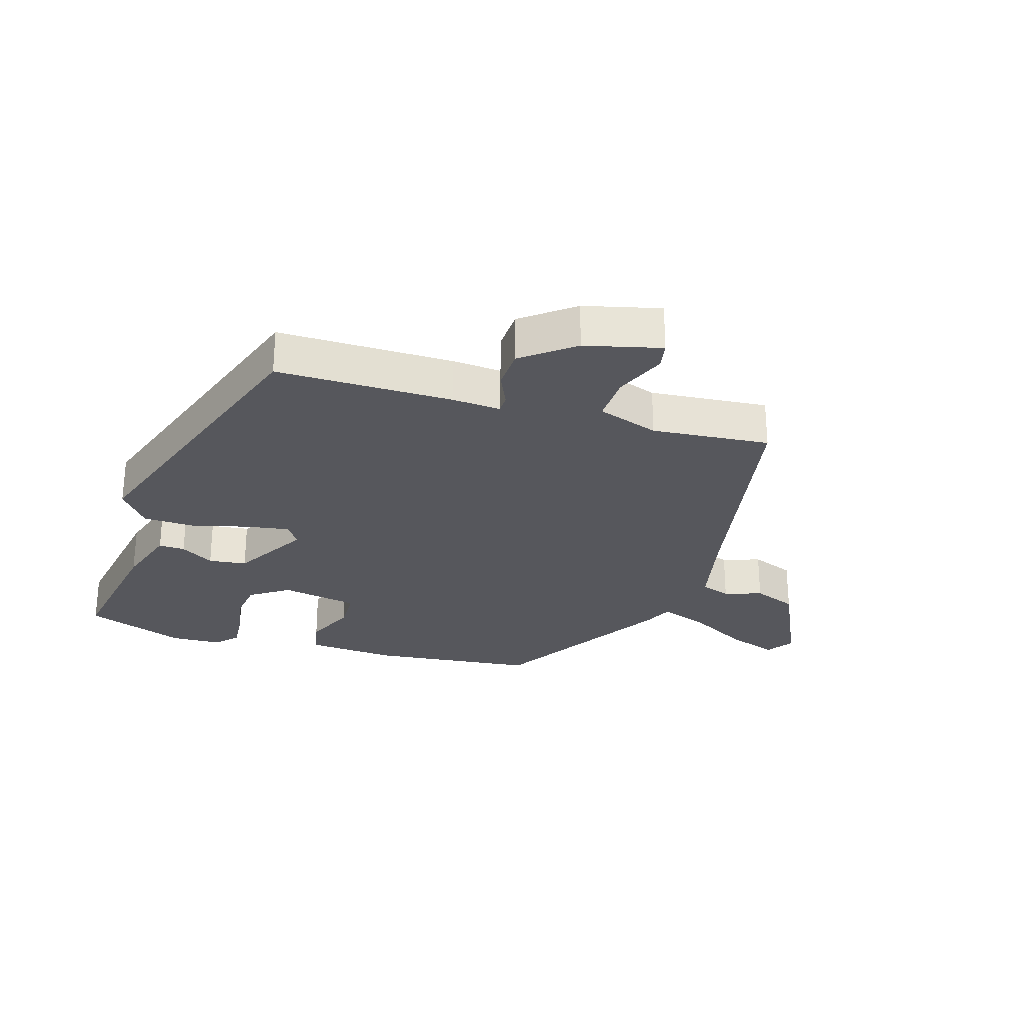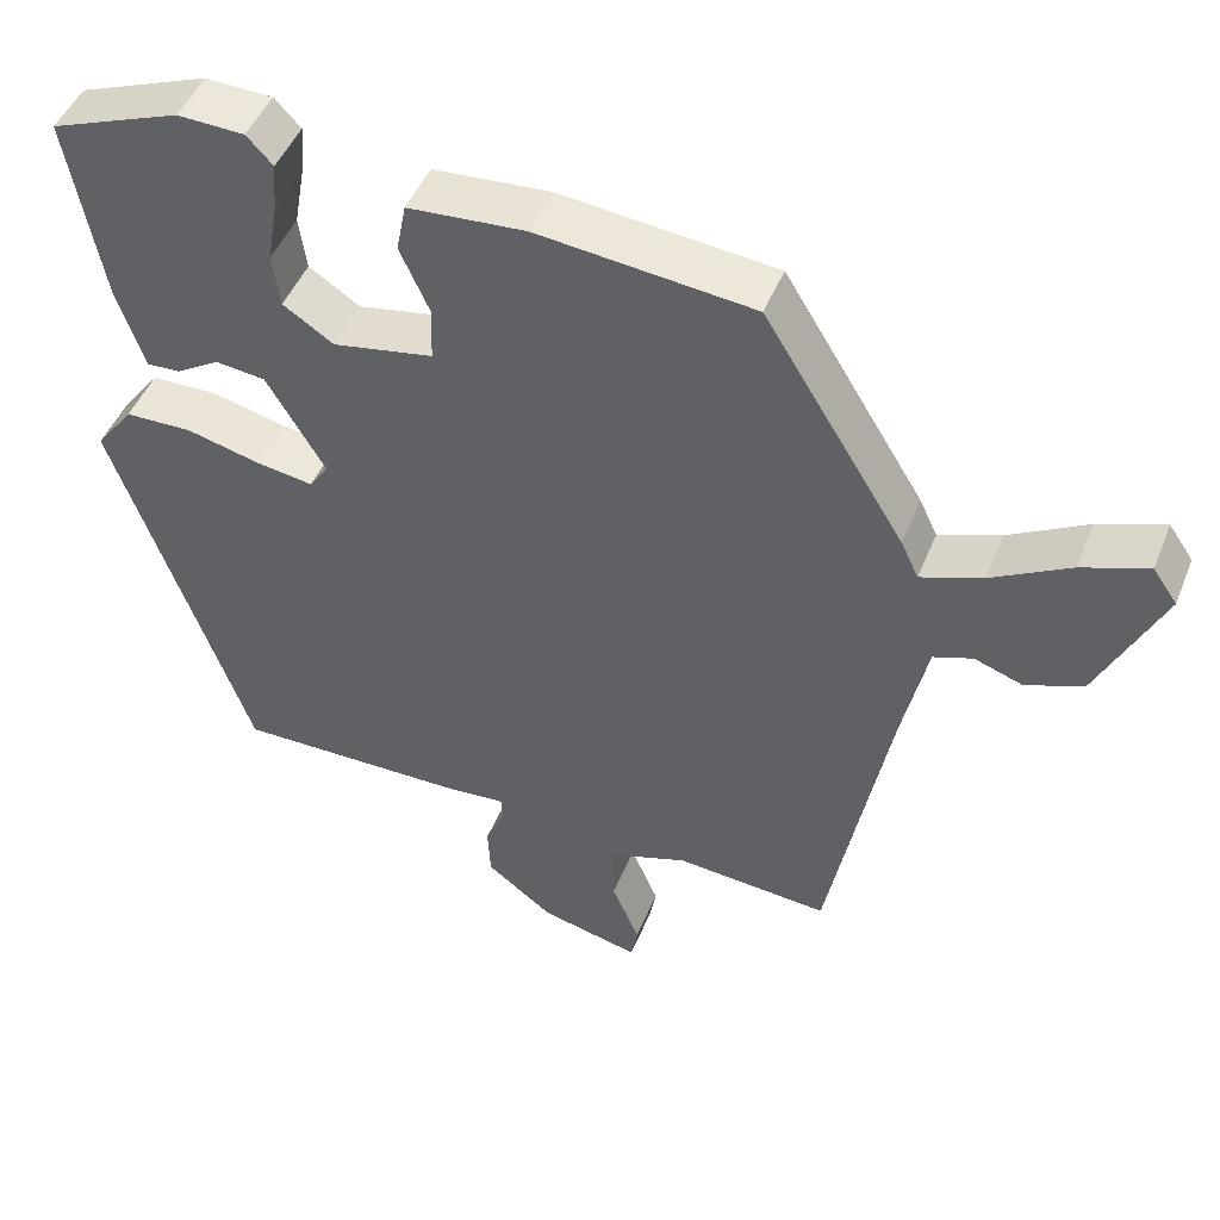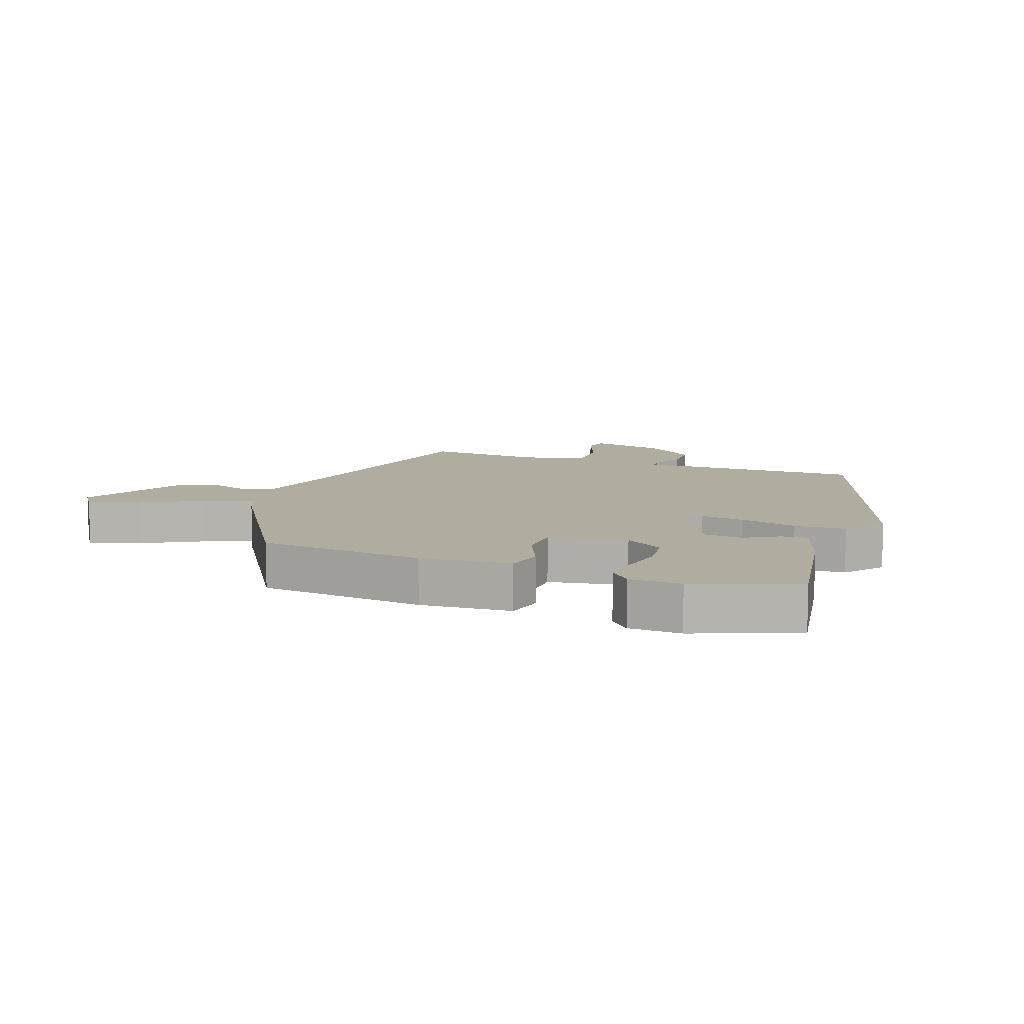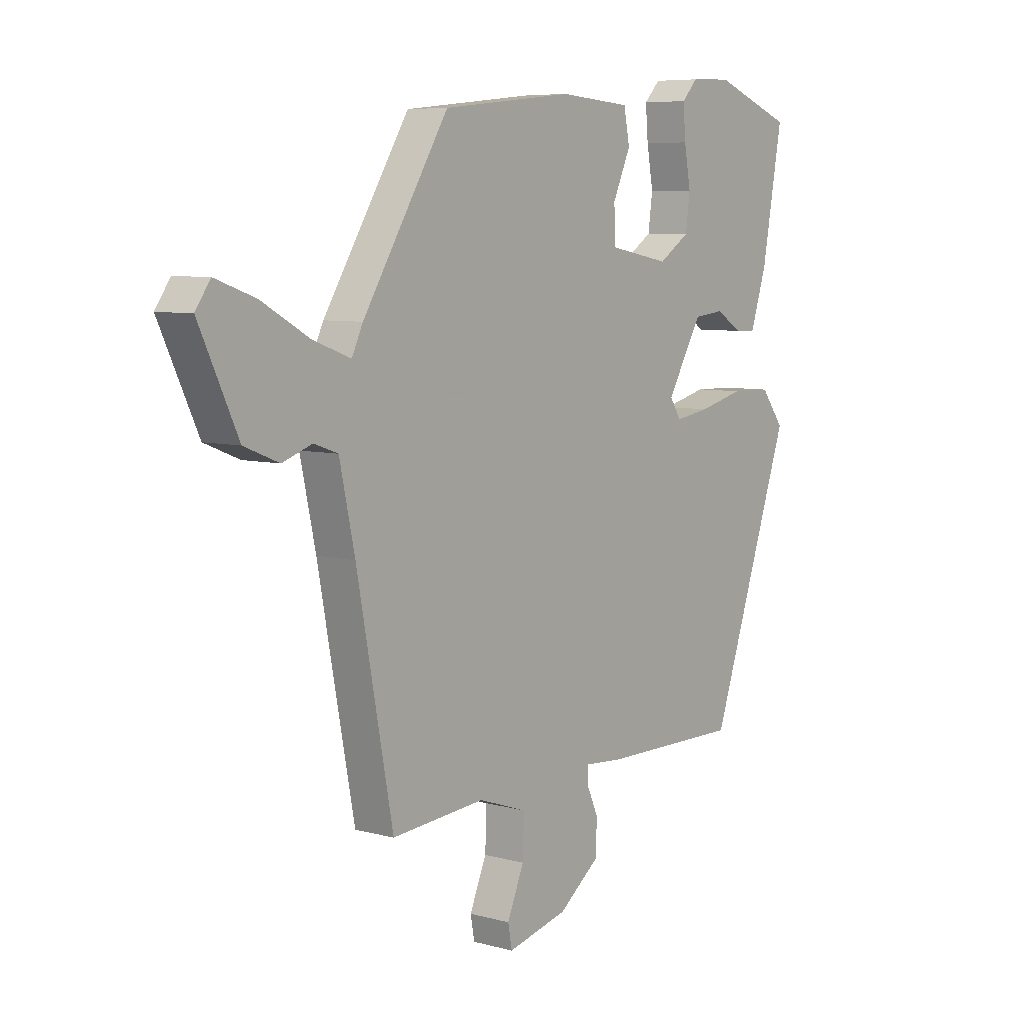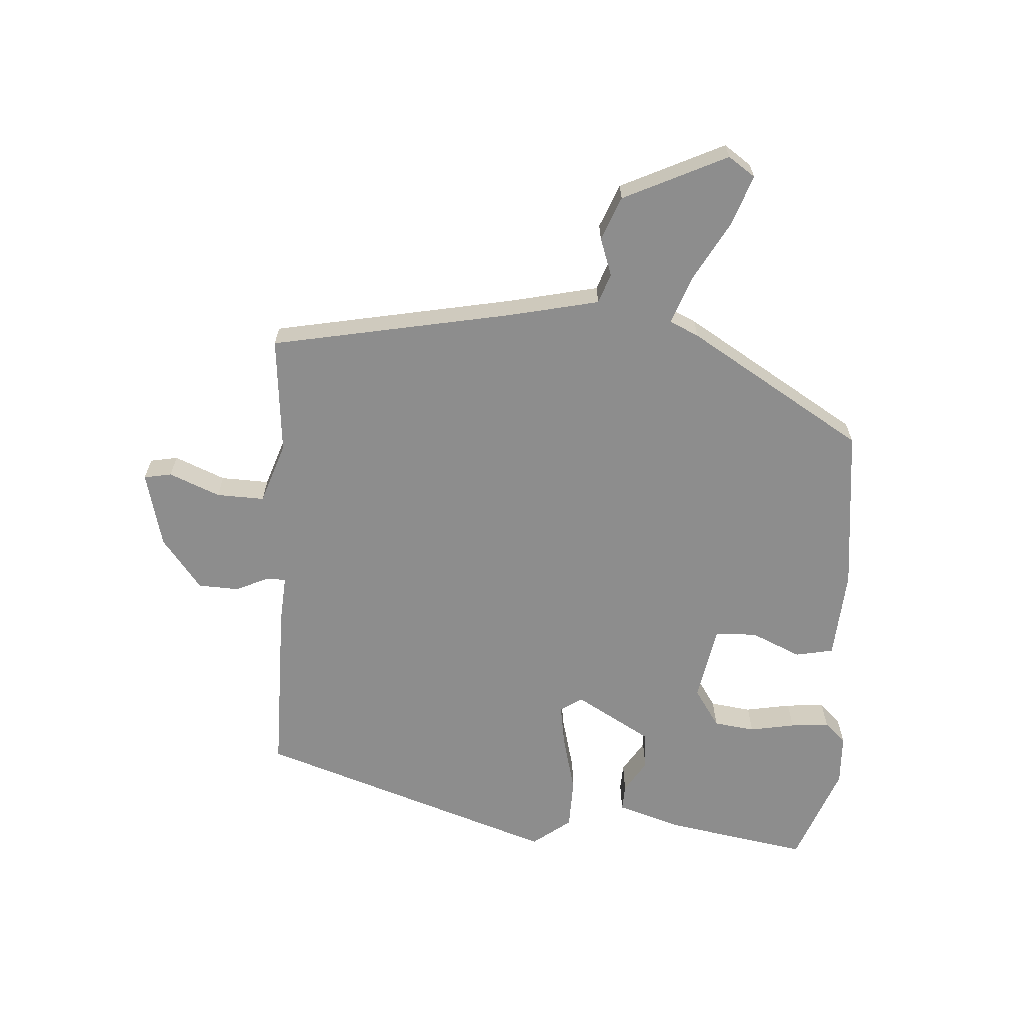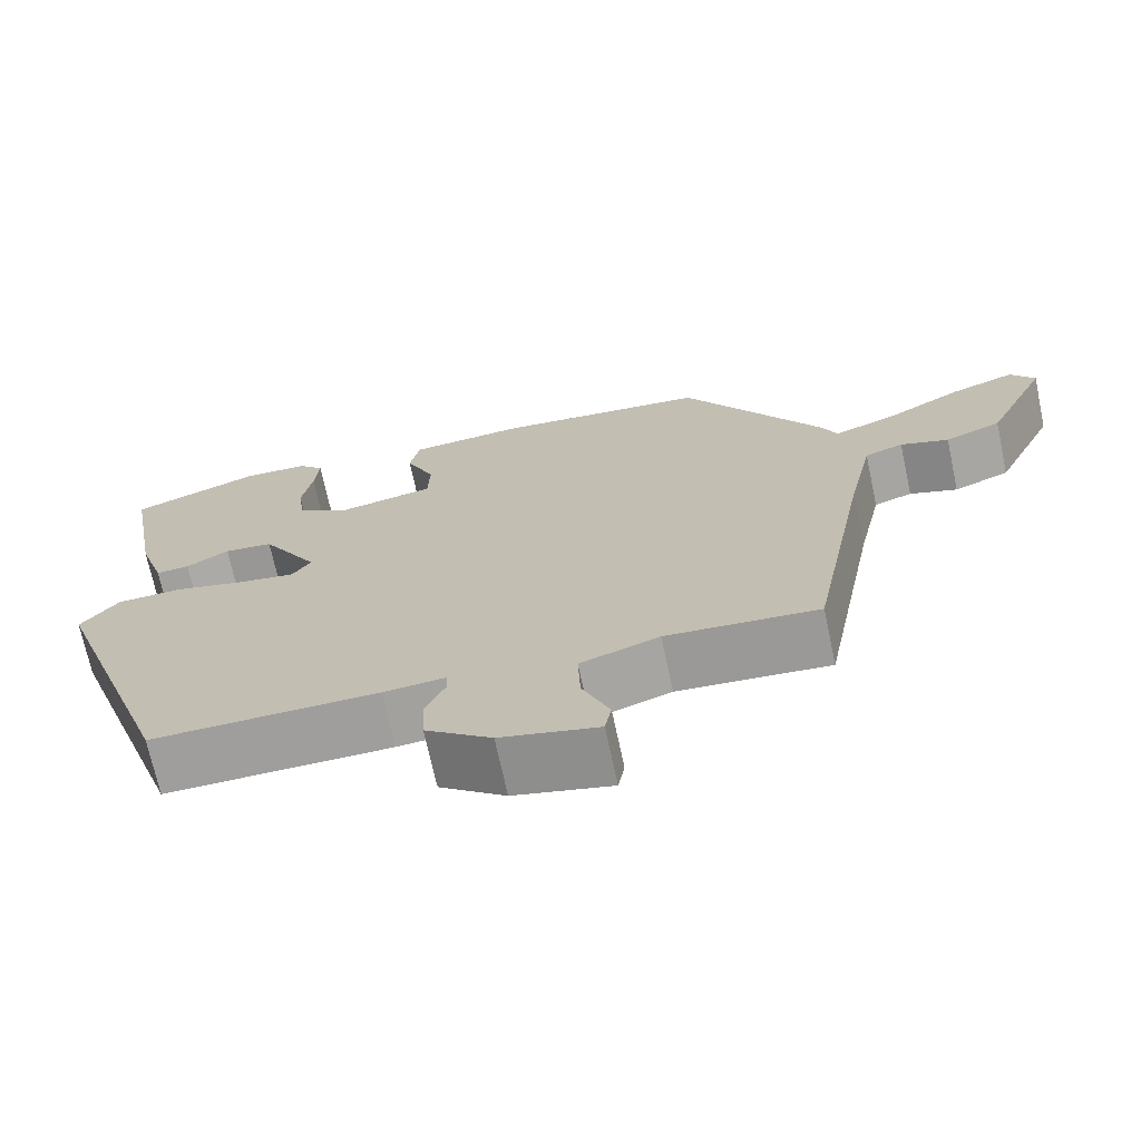
<metadata>
{"format":"obj","ext":"obj","renderer":"f3d","projection":"perspective","resolution":1024,"background":"white","views":[{"elev":-27.5,"azim":163.1,"up":"+Y"},{"elev":47.4,"azim":-158.6,"up":"+Z"},{"elev":10.0,"azim":20.7,"up":"+Y"},{"elev":7.0,"azim":-51.7,"up":"+Z"},{"elev":-64.6,"azim":-93.4,"up":"+Y"},{"elev":-70.8,"azim":-167.9,"up":"+Z"}]}
</metadata>
<code>
v -0.418 0.07 -0.499
v -0.491 0.07 -0.111
v -0.522 0.07 0.032
v -0.57 0.07 0.049
v -0.63 0.07 0.028
v -0.7 0.07 0.056
v -0.778 0.07 0.222
v -0.748 0.07 0.265
v -0.667 0.07 0.236
v -0.571 0.07 0.182
v -0.495 0.07 0.154
v -0.473 0.07 0.201
v -0.3 0.07 0.482
v -0.036 0.07 0.51
v 0.108 0.07 0.499
v 0.12 0.07 0.438
v 0.084 0.07 0.358
v 0.086 0.07 0.291
v 0.209 0.07 0.268
v 0.271 0.07 0.309
v 0.28 0.07 0.375
v 0.267 0.07 0.448
v 0.262 0.07 0.51
v 0.294 0.07 0.544
v 0.376 0.07 0.547
v 0.536 0.07 0.486
v 0.495 0.07 0.255
v 0.462 0.07 0.153
v 0.42 0.07 0.155
v 0.367 0.07 0.188
v 0.306 0.07 0.181
v 0.235 0.07 0.06
v 0.258 0.07 0.025
v 0.328 0.07 0.036
v 0.419 0.07 0.059
v 0.501 0.07 0.057
v 0.548 0.07 -0.005
v 0.383 0.07 -0.485
v 0.101 0.07 -0.483
v 0.024 0.07 -0.477
v 0.023 0.07 -0.507
v 0.047 0.07 -0.561
v 0.044 0.07 -0.626
v -0.038 0.07 -0.689
v -0.16 0.07 -0.719
v -0.168 0.07 -0.675
v -0.134 0.07 -0.594
v -0.131 0.07 -0.517
v -0.229 0.07 -0.483
v -0.418 0 -0.499
v -0.491 0 -0.111
v -0.522 0 0.032
v -0.57 0 0.049
v -0.63 0 0.028
v -0.7 0 0.056
v -0.778 0 0.222
v -0.748 0 0.265
v -0.667 0 0.236
v -0.571 0 0.182
v -0.495 0 0.154
v -0.473 0 0.201
v -0.3 0 0.482
v -0.036 0 0.51
v 0.108 0 0.499
v 0.12 0 0.438
v 0.084 0 0.358
v 0.086 0 0.291
v 0.209 0 0.268
v 0.271 0 0.309
v 0.28 0 0.375
v 0.267 0 0.448
v 0.262 0 0.51
v 0.294 0 0.544
v 0.376 0 0.547
v 0.536 0 0.486
v 0.495 0 0.255
v 0.462 0 0.153
v 0.42 0 0.155
v 0.367 0 0.188
v 0.306 0 0.181
v 0.235 0 0.06
v 0.258 0 0.025
v 0.328 0 0.036
v 0.419 0 0.059
v 0.501 0 0.057
v 0.548 0 -0.005
v 0.383 0 -0.485
v 0.101 0 -0.483
v 0.024 0 -0.477
v 0.023 0 -0.507
v 0.047 0 -0.561
v 0.044 0 -0.626
v -0.038 0 -0.689
v -0.16 0 -0.719
v -0.168 0 -0.675
v -0.134 0 -0.594
v -0.131 0 -0.517
v -0.229 0 -0.483
f 44 45 46 47
f 44 47 48
f 41 42 43 44
f 40 41 44 48
f 37 38 39 40
f 37 40 48 49
f 34 35 36 37
f 33 34 37 49
f 27 28 29 30
f 27 30 31
f 26 27 31
f 25 26 31
f 21 22 23 24
f 21 24 25 31
f 14 15 16 17
f 14 17 18
f 11 12 13 14
f 11 14 18
f 7 8 9 10
f 7 10 11
f 4 5 6 7
f 3 4 7 11
f 2 3 11 18
f 32 33 49 1
f 20 21 31
f 19 20 31 32
f 18 19 32
f 1 2 18 32
f 96 95 94 93
f 97 96 93
f 93 92 91 90
f 97 93 90 89
f 89 88 87 86
f 98 97 89 86
f 86 85 84 83
f 98 86 83 82
f 79 78 77 76
f 80 79 76
f 80 76 75
f 80 75 74
f 73 72 71 70
f 80 74 73 70
f 66 65 64 63
f 67 66 63
f 63 62 61 60
f 67 63 60
f 59 58 57 56
f 60 59 56
f 56 55 54 53
f 60 56 53 52
f 67 60 52 51
f 50 98 82 81
f 80 70 69
f 81 80 69 68
f 81 68 67
f 81 67 51 50
f 1 50 51 2
f 2 51 52 3
f 3 52 53 4
f 4 53 54 5
f 5 54 55 6
f 6 55 56 7
f 7 56 57 8
f 8 57 58 9
f 9 58 59 10
f 10 59 60 11
f 11 60 61 12
f 12 61 62 13
f 13 62 63 14
f 14 63 64 15
f 15 64 65 16
f 16 65 66 17
f 17 66 67 18
f 18 67 68 19
f 19 68 69 20
f 20 69 70 21
f 21 70 71 22
f 22 71 72 23
f 23 72 73 24
f 24 73 74 25
f 25 74 75 26
f 26 75 76 27
f 27 76 77 28
f 28 77 78 29
f 29 78 79 30
f 30 79 80 31
f 31 80 81 32
f 32 81 82 33
f 33 82 83 34
f 34 83 84 35
f 35 84 85 36
f 36 85 86 37
f 37 86 87 38
f 38 87 88 39
f 39 88 89 40
f 40 89 90 41
f 41 90 91 42
f 42 91 92 43
f 43 92 93 44
f 44 93 94 45
f 45 94 95 46
f 46 95 96 47
f 47 96 97 48
f 48 97 98 49
f 49 98 50 1

</code>
